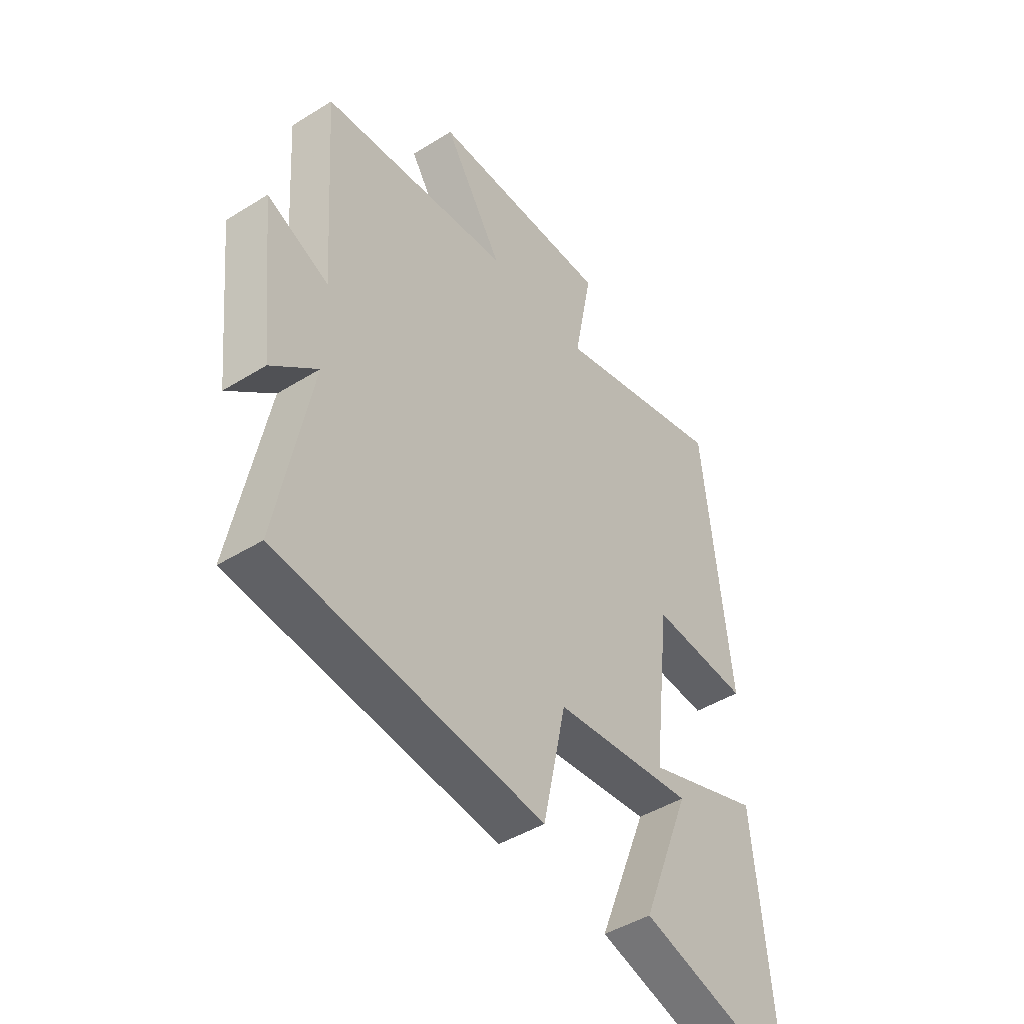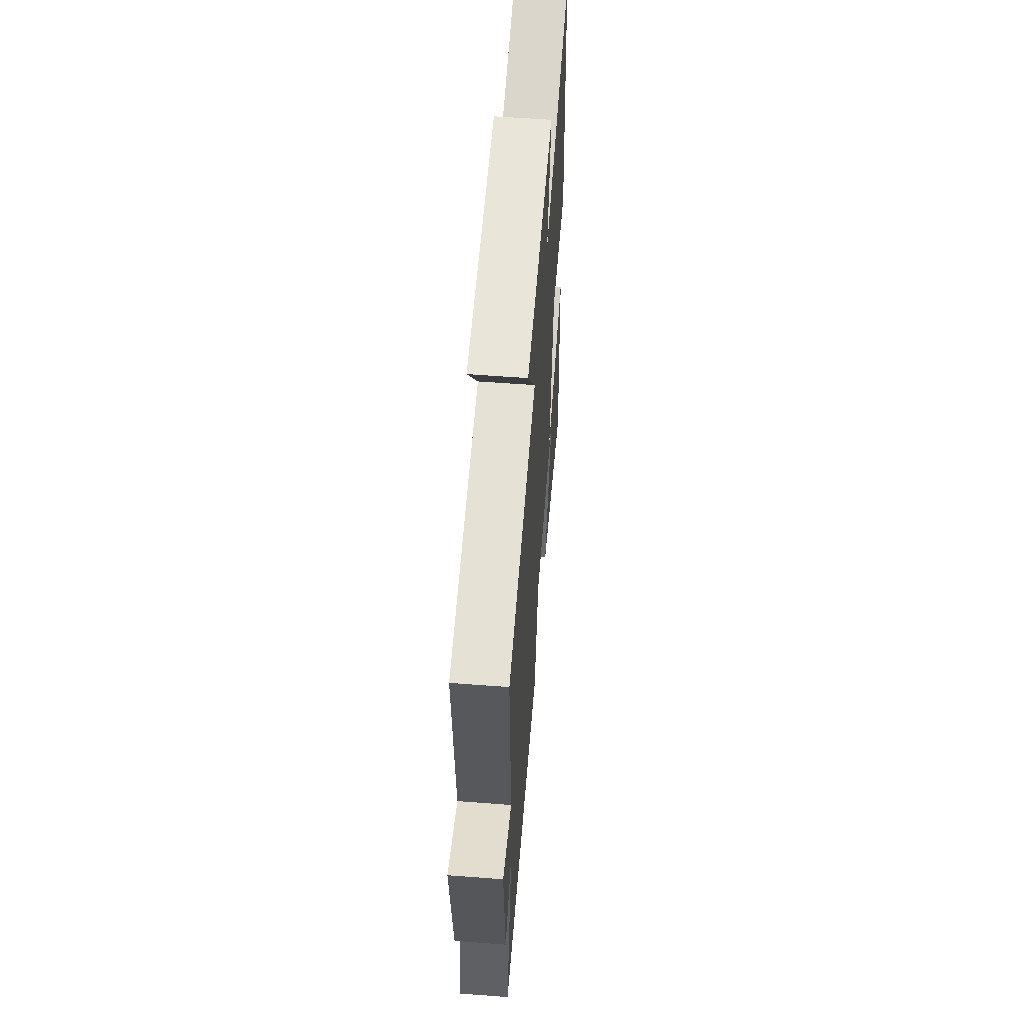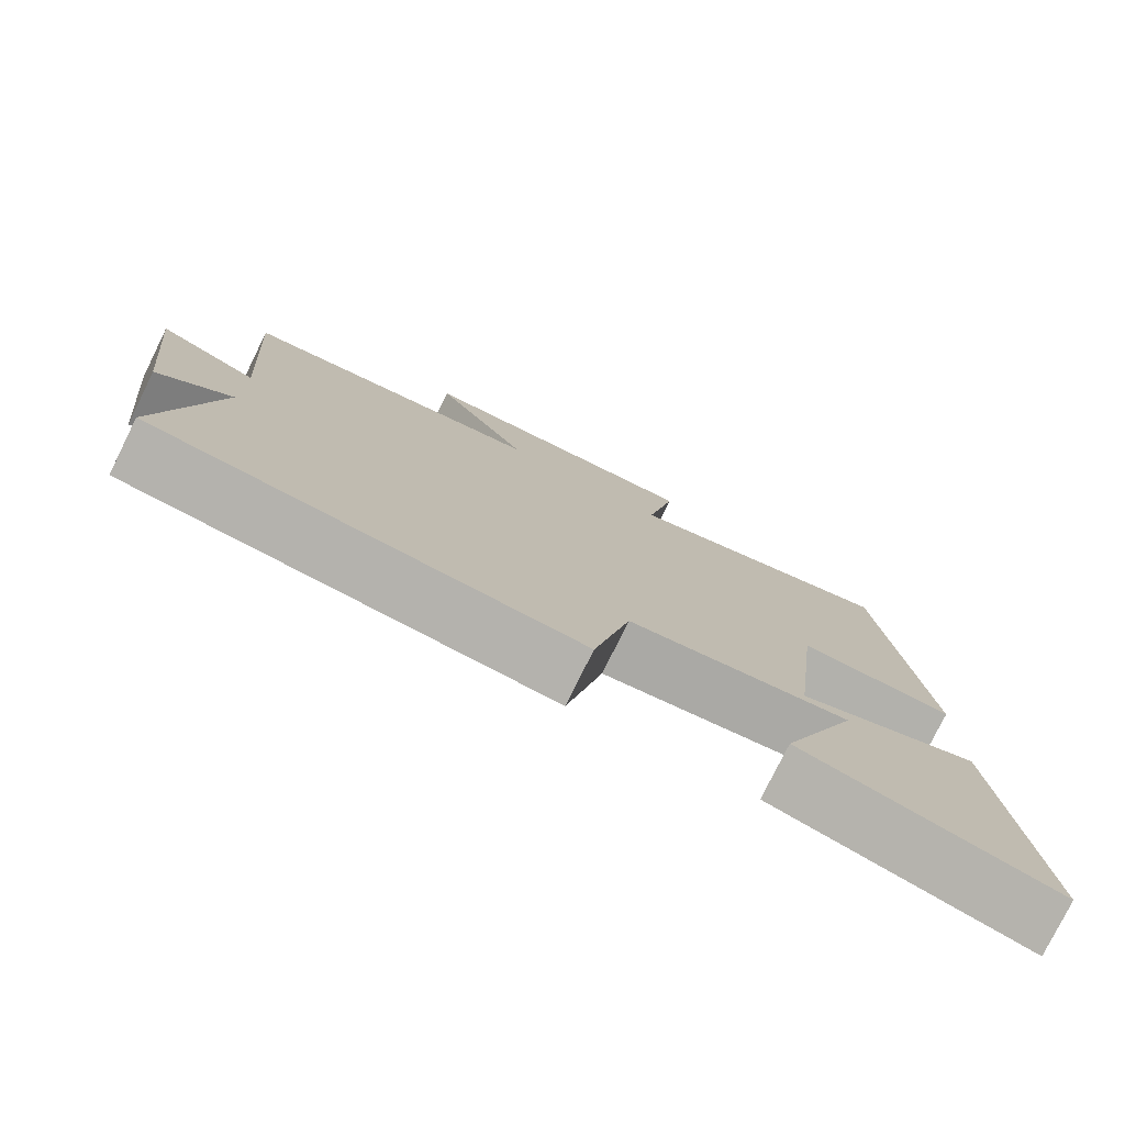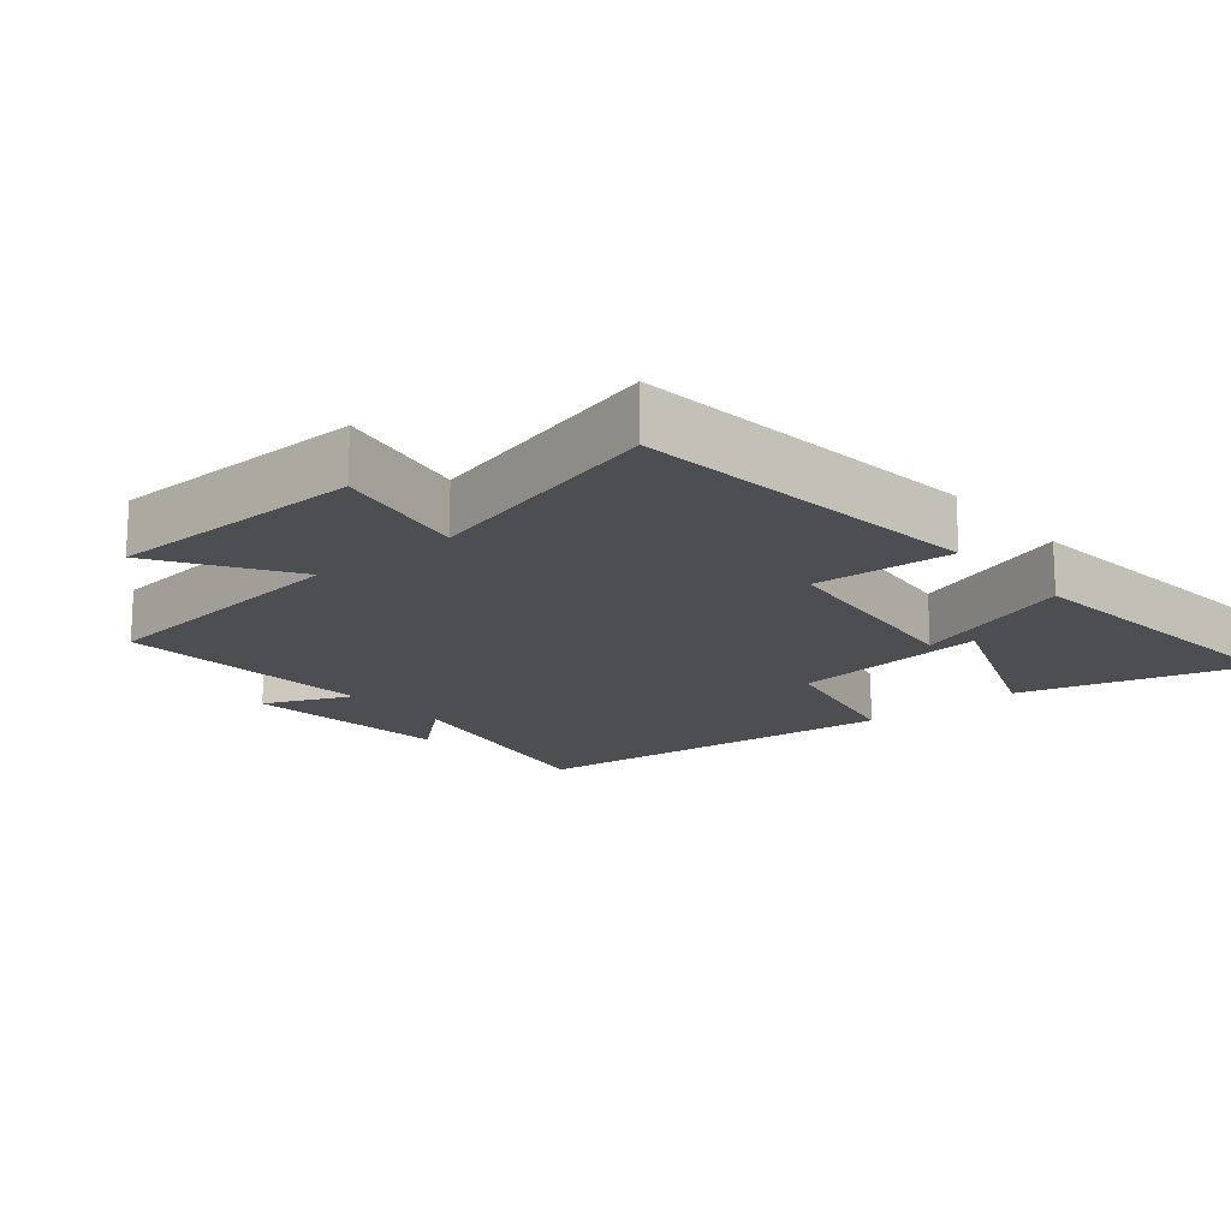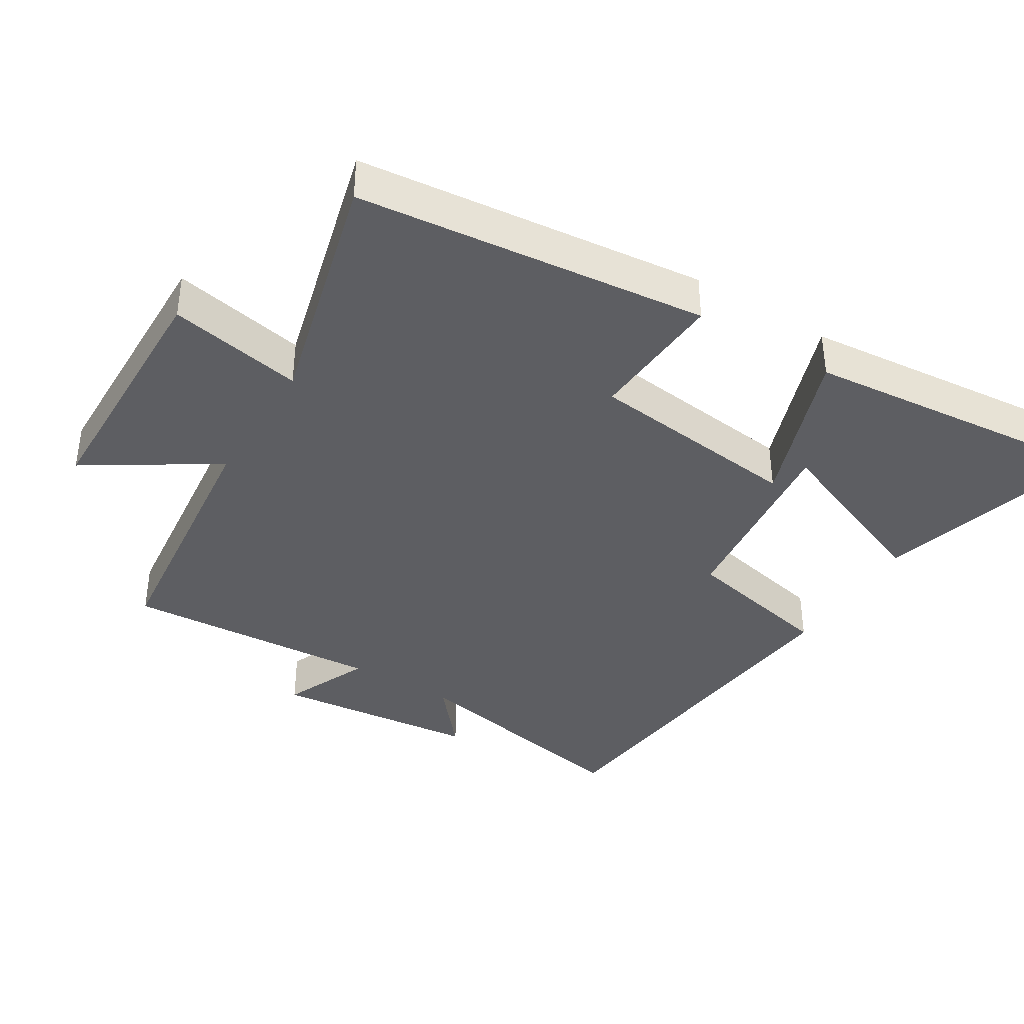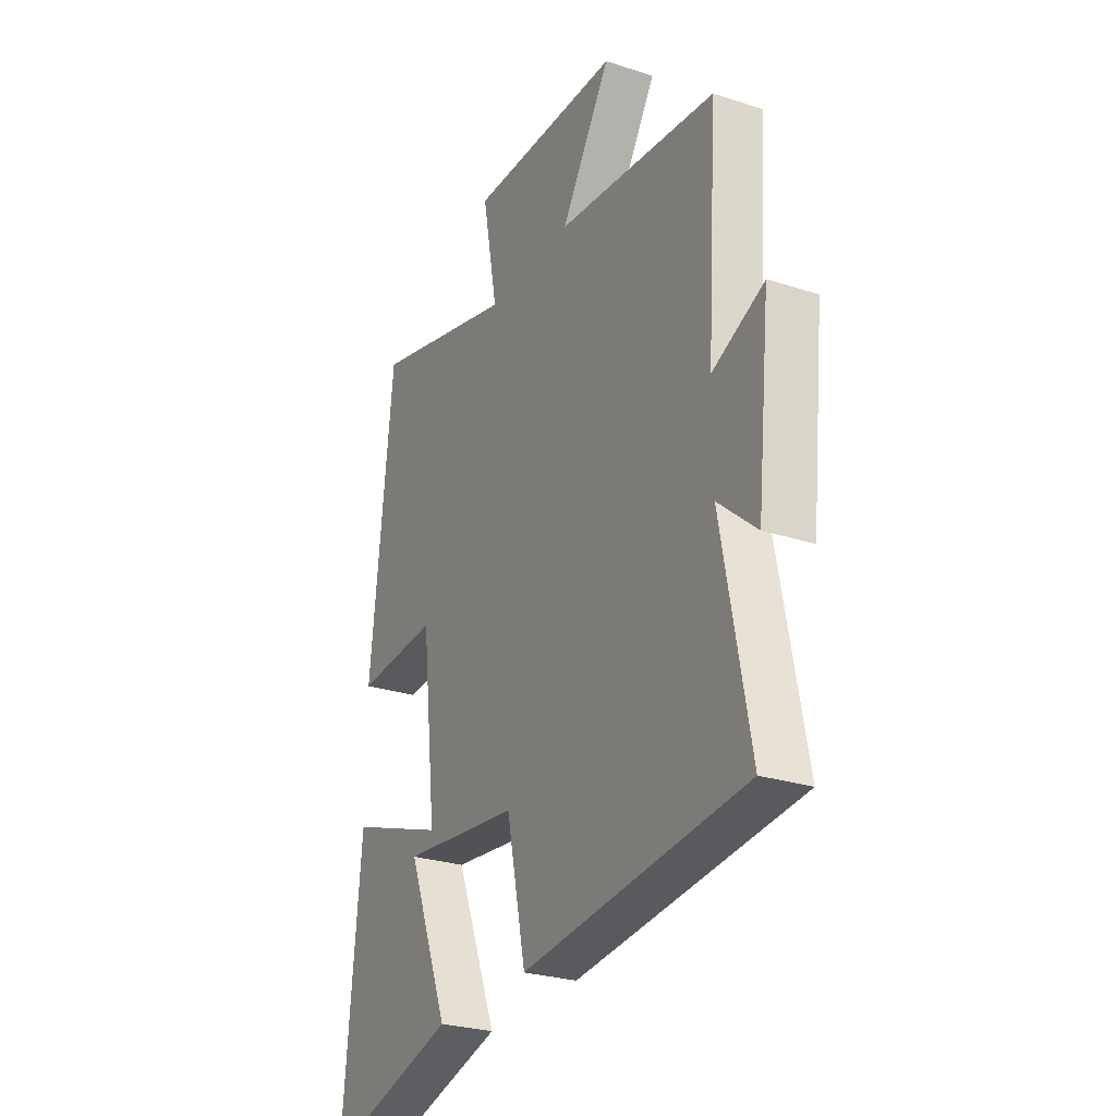
<metadata>
{"format":"obj","ext":"obj","renderer":"f3d","projection":"perspective","resolution":1024,"background":"white","views":[{"elev":-45.3,"azim":-54.3,"up":"+Z"},{"elev":58.4,"azim":-85.5,"up":"+Z"},{"elev":-78.0,"azim":-26.3,"up":"+Z"},{"elev":-16.7,"azim":39.9,"up":"+Y"},{"elev":-38.8,"azim":58.3,"up":"+Y"},{"elev":-26.8,"azim":-116.8,"up":"+Z"}]}
</metadata>
<code>
v 0.444 0.07 0.595
v 0.5 0.07 0.081
v 0.297 0.07 0.093
v 0.261 0.07 -0.223
v 0.5 0.07 -0.137
v 0.544 0.07 -0.591
v 0.215 0.07 -0.5
v 0.317 0.07 -0.242
v 0.027 0.07 -0.276
v -0.021 0.07 -0.5
v -0.569 0.07 -0.445
v -0.5 0.07 -0.09
v -0.595 0.07 -0.171
v -0.627 0.07 0.131
v -0.5 0.07 0.076
v -0.525 0.07 0.455
v -0.131 0.07 0.5
v -0.253 0.07 0.69
v 0.123 0.07 0.698
v 0.085 0.07 0.5
v 0.444 0 0.595
v 0.5 0 0.081
v 0.297 0 0.093
v 0.261 0 -0.223
v 0.5 0 -0.137
v 0.544 0 -0.591
v 0.215 0 -0.5
v 0.317 0 -0.242
v 0.027 0 -0.276
v -0.021 0 -0.5
v -0.569 0 -0.445
v -0.5 0 -0.09
v -0.595 0 -0.171
v -0.627 0 0.131
v -0.5 0 0.076
v -0.525 0 0.455
v -0.131 0 0.5
v -0.253 0 0.69
v 0.123 0 0.698
v 0.085 0 0.5
f 17 18 19 20
f 15 16 17 20
f 15 20 1
f 12 13 14 15
f 12 15 1
f 9 10 11 12
f 8 9 12
f 5 6 7 8
f 4 5 8
f 4 8 12
f 3 4 12
f 1 2 3
f 1 3 12
f 40 39 38 37
f 40 37 36 35
f 21 40 35
f 35 34 33 32
f 21 35 32
f 32 31 30 29
f 32 29 28
f 28 27 26 25
f 28 25 24
f 32 28 24
f 32 24 23
f 23 22 21
f 32 23 21
f 1 21 22 2
f 2 22 23 3
f 3 23 24 4
f 4 24 25 5
f 5 25 26 6
f 6 26 27 7
f 7 27 28 8
f 8 28 29 9
f 9 29 30 10
f 10 30 31 11
f 11 31 32 12
f 12 32 33 13
f 13 33 34 14
f 14 34 35 15
f 15 35 36 16
f 16 36 37 17
f 17 37 38 18
f 18 38 39 19
f 19 39 40 20
f 20 40 21 1

</code>
